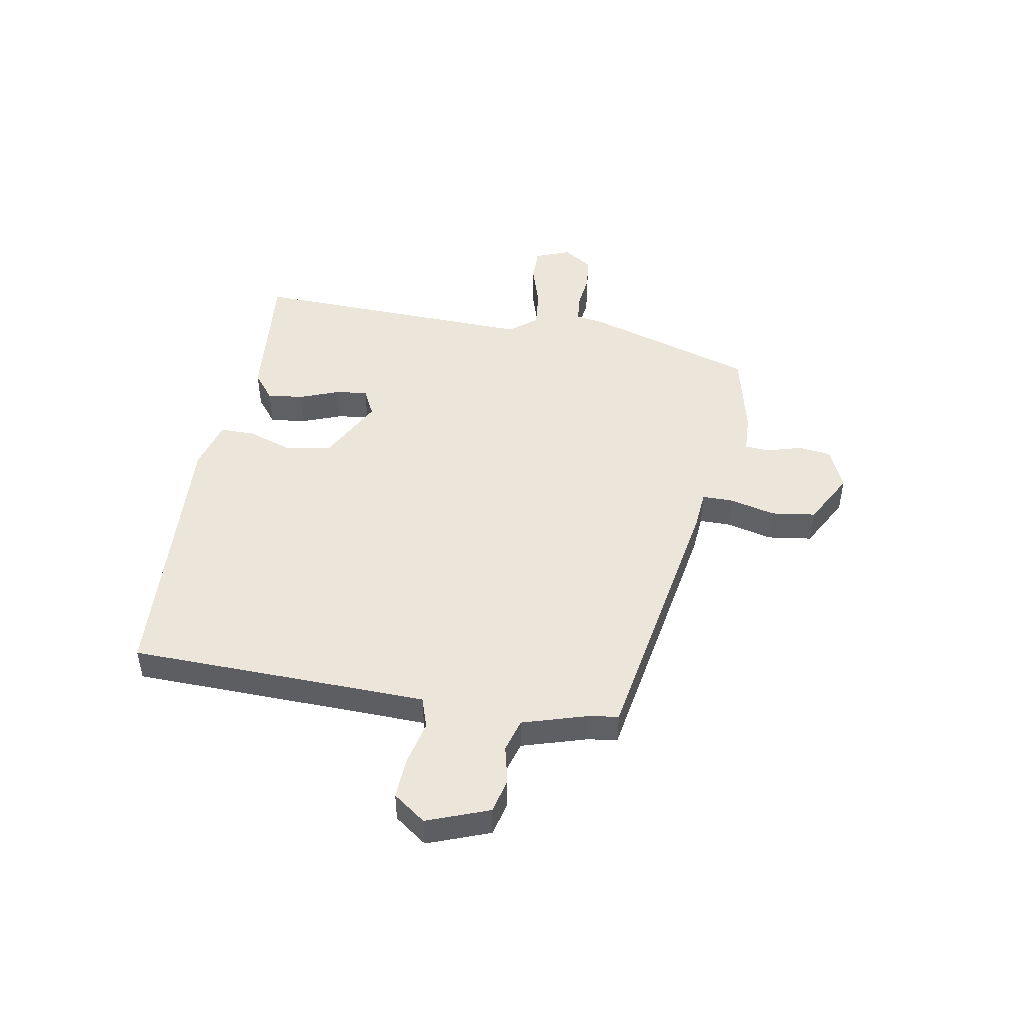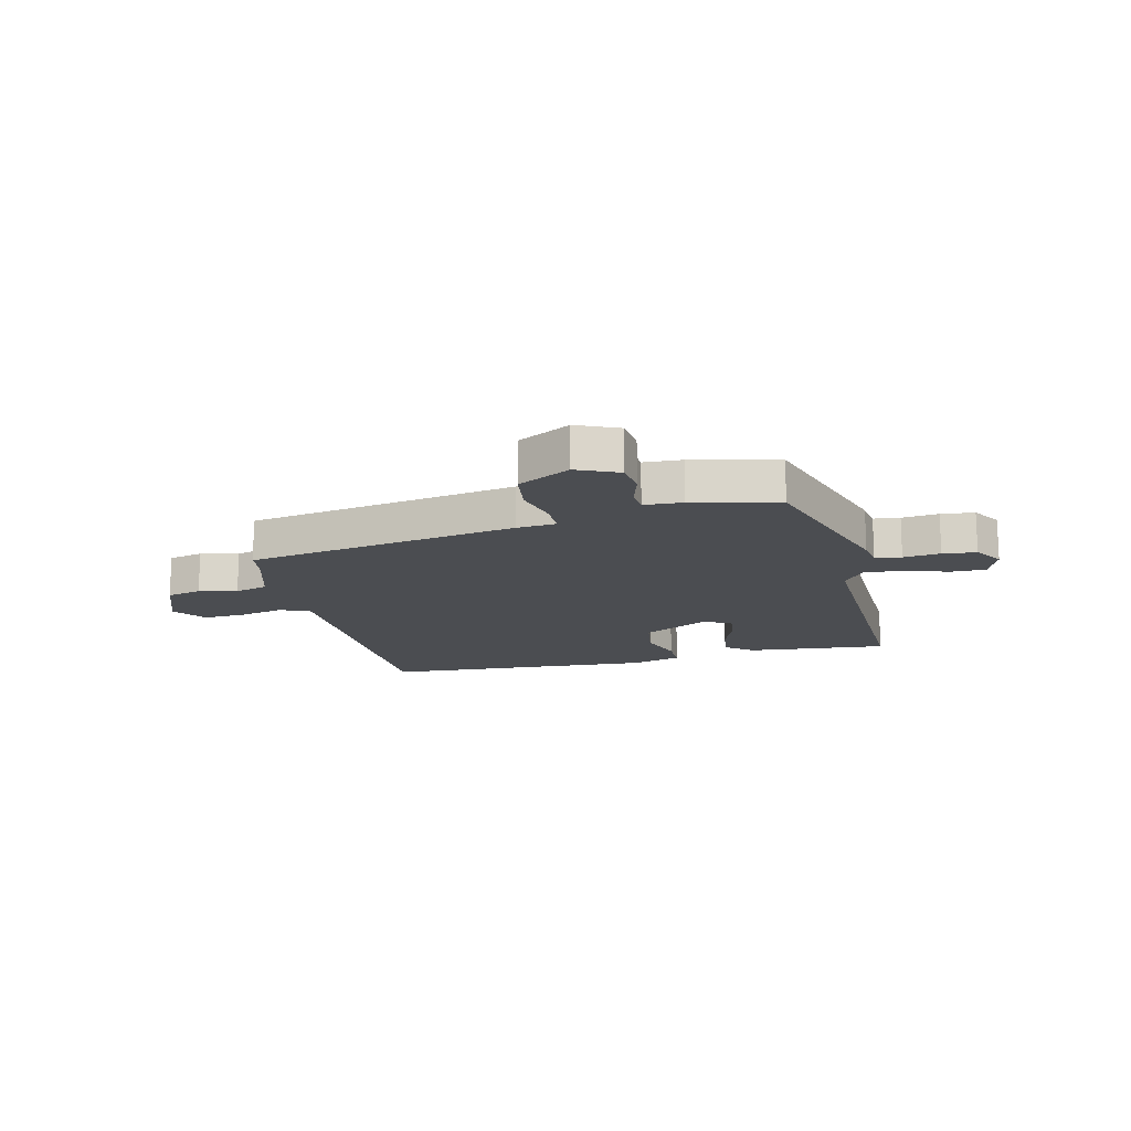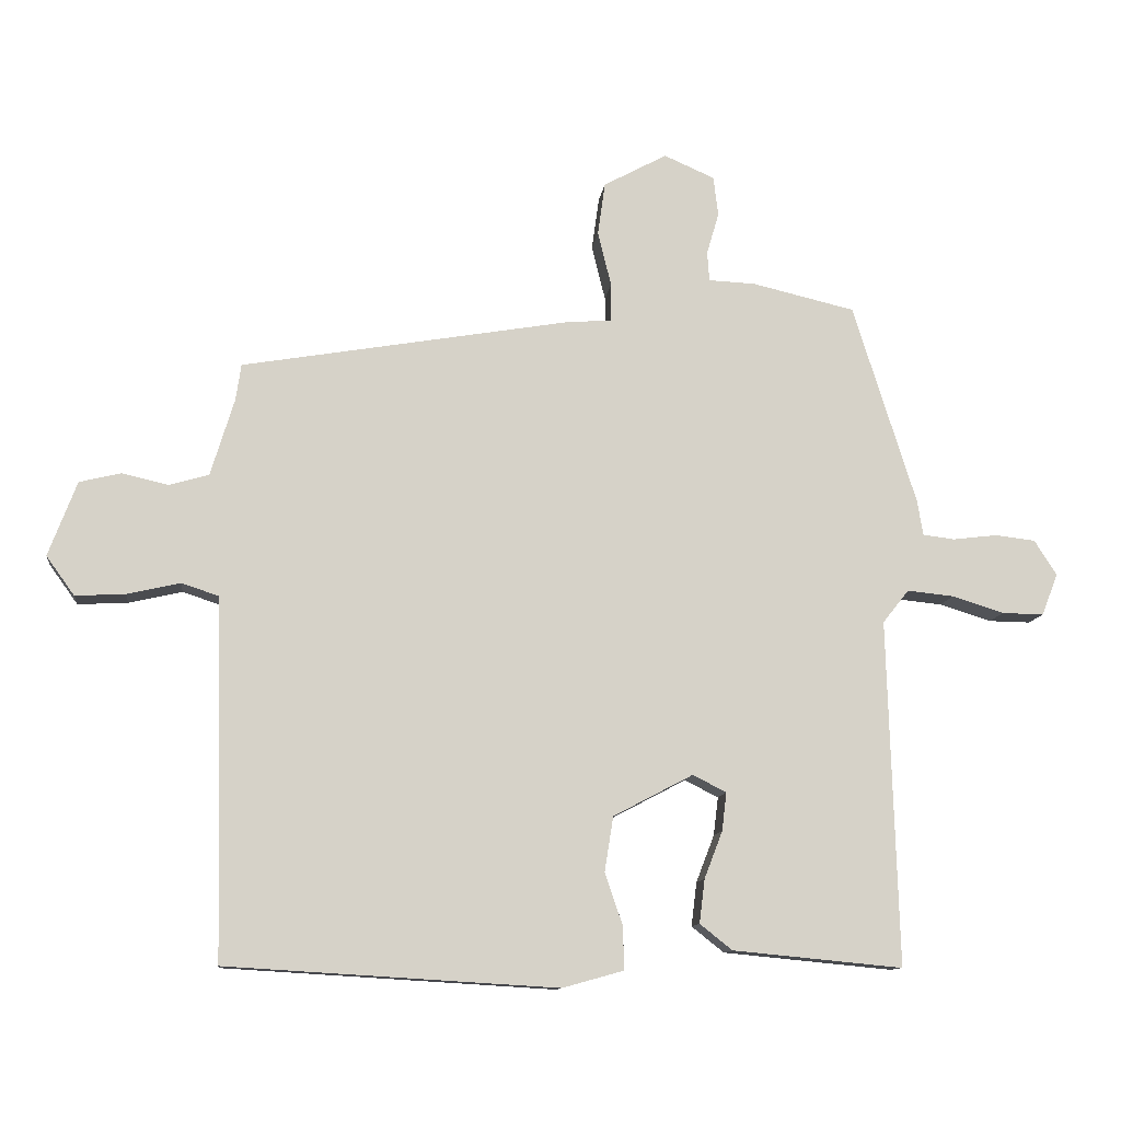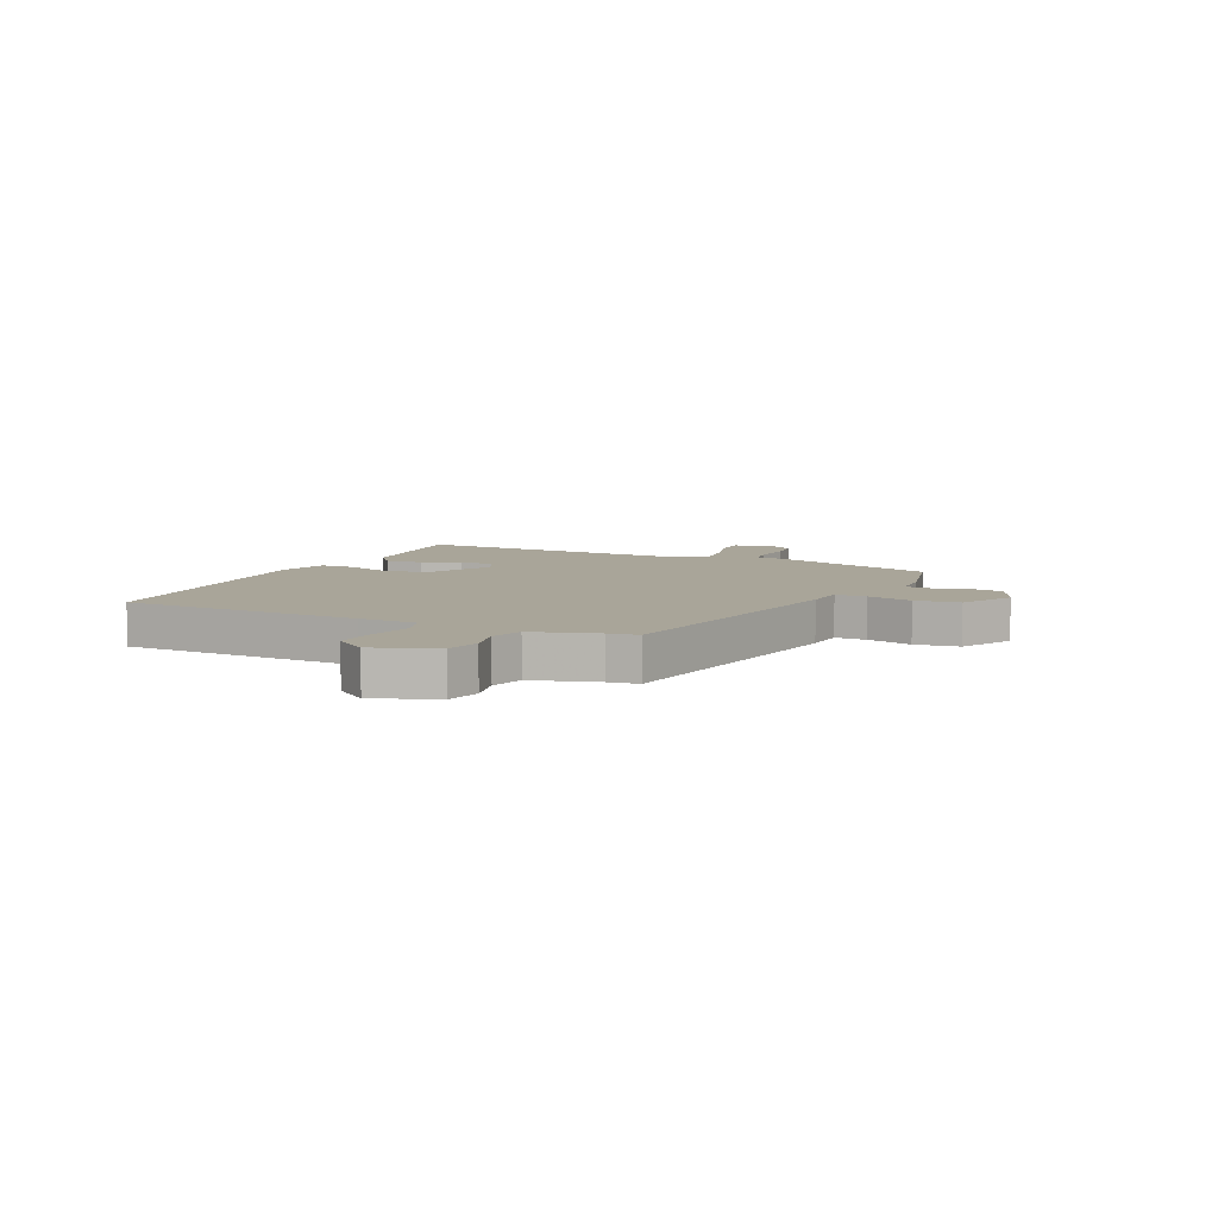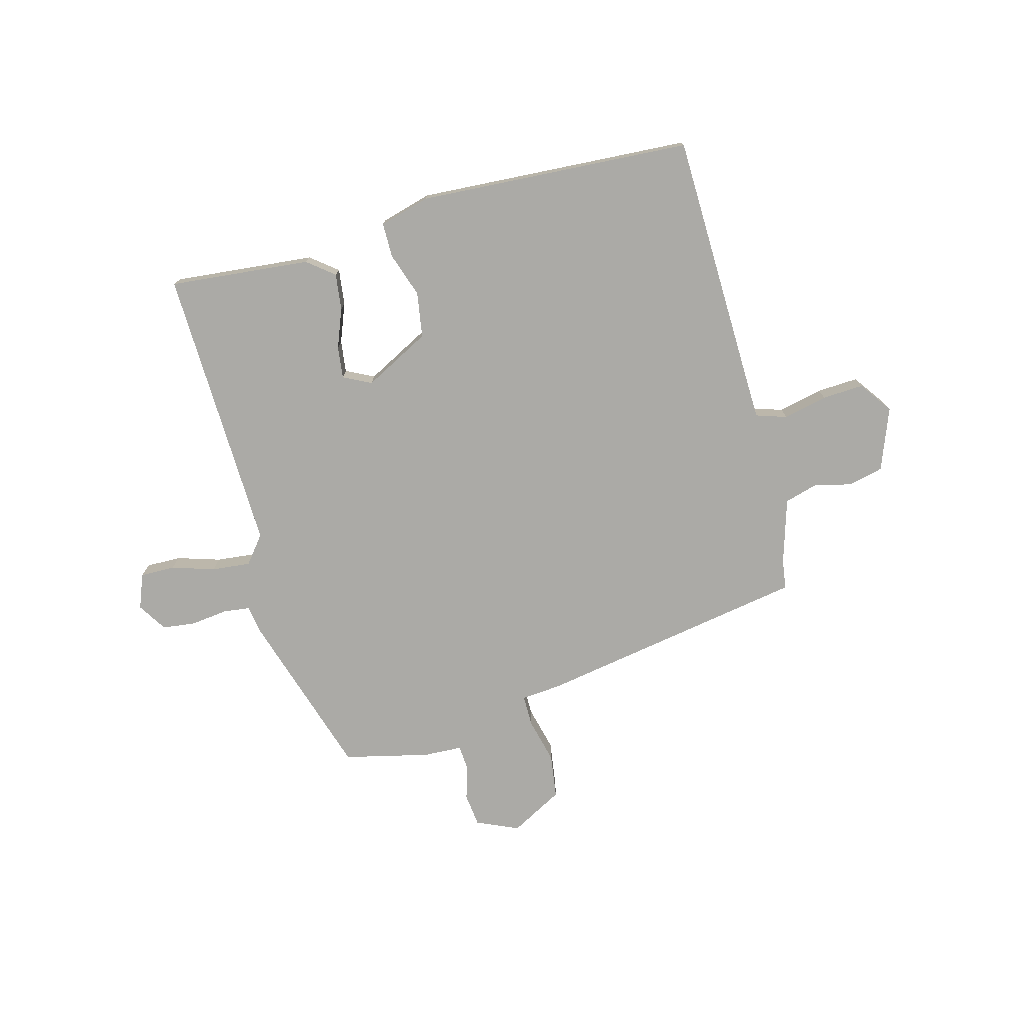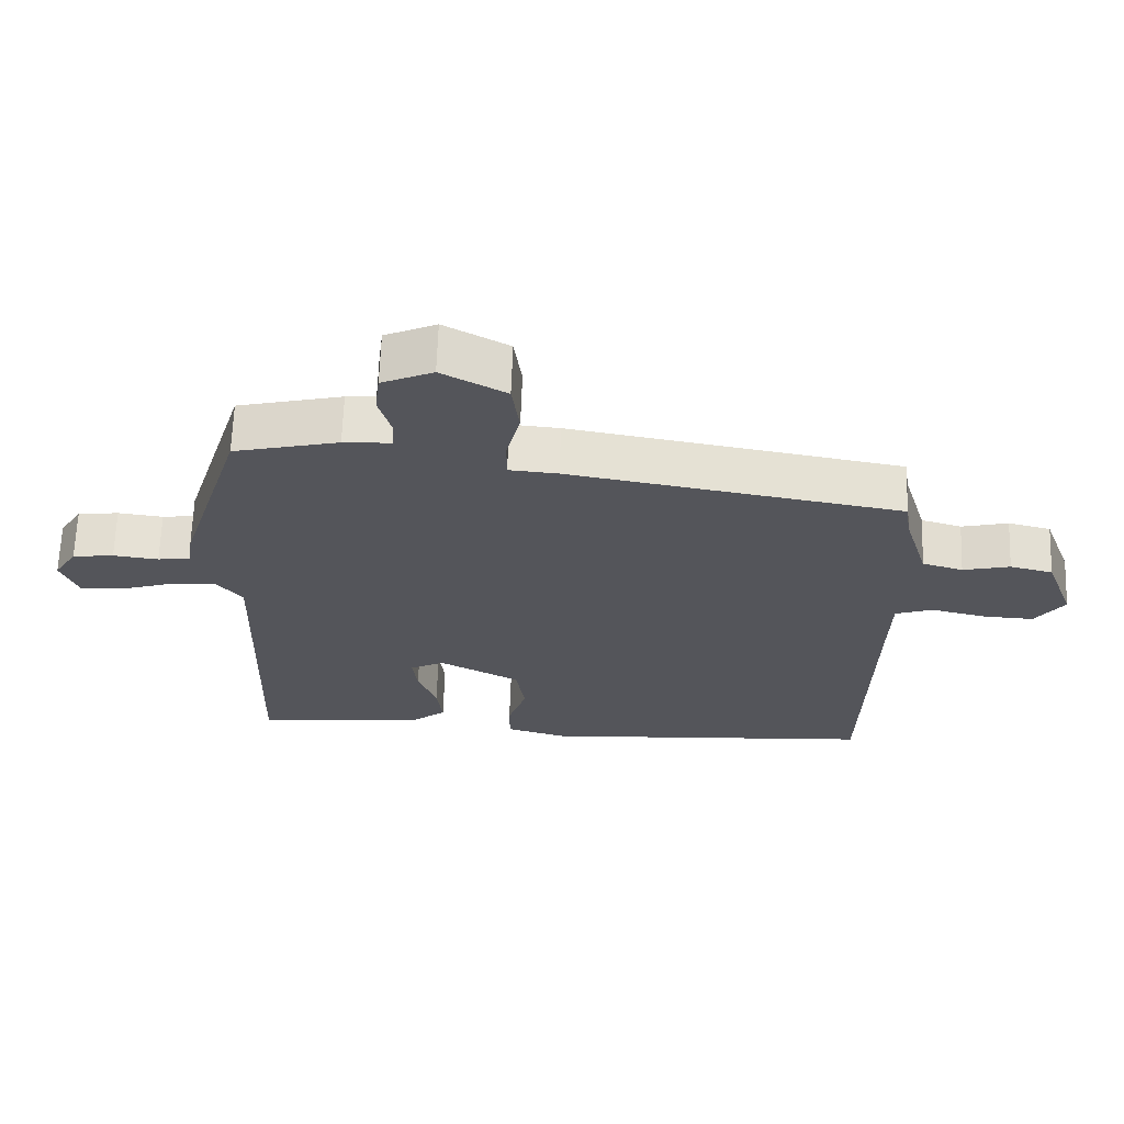
<metadata>
{"format":"obj","ext":"obj","renderer":"f3d","projection":"perspective","resolution":1024,"background":"white","views":[{"elev":47.6,"azim":-79.9,"up":"+Y"},{"elev":-15.6,"azim":13.4,"up":"+Y"},{"elev":-11.4,"azim":-6.8,"up":"+Z"},{"elev":7.4,"azim":-64.8,"up":"+Y"},{"elev":-75.8,"azim":-165.0,"up":"+Y"},{"elev":65.1,"azim":-178.0,"up":"+Z"}]}
</metadata>
<code>
v 0.454 0.07 0.498
v 0.548 0.07 0.198
v 0.556 0.07 0.147
v 0.603 0.07 0.141
v 0.669 0.07 0.149
v 0.729 0.07 0.142
v 0.762 0.07 0.09
v 0.738 0.07 0.028
v 0.676 0.07 0.029
v 0.599 0.07 0.053
v 0.53 0.07 0.06
v 0.491 0.07 0.011
v 0.506 0.07 -0.502
v 0.254 0.07 -0.478
v 0.206 0.07 -0.44
v 0.214 0.07 -0.375
v 0.241 0.07 -0.305
v 0.248 0.07 -0.248
v 0.198 0.07 -0.223
v 0.08 0.07 -0.285
v 0.067 0.07 -0.366
v 0.094 0.07 -0.446
v 0.094 0.07 -0.508
v 0.004 0.07 -0.533
v -0.486 0.07 -0.504
v -0.496 0.07 -0.075
v -0.499 0.07 0.029
v -0.554 0.07 0.047
v -0.633 0.07 0.029
v -0.707 0.07 0.025
v -0.749 0.07 0.083
v -0.707 0.07 0.194
v -0.645 0.07 0.209
v -0.577 0.07 0.193
v -0.518 0.07 0.21
v -0.483 0.07 0.325
v -0.475 0.07 0.379
v 0.009 0.07 0.462
v 0.08 0.07 0.468
v 0.08 0.07 0.524
v 0.06 0.07 0.605
v 0.071 0.07 0.684
v 0.165 0.07 0.735
v 0.24 0.07 0.702
v 0.247 0.07 0.643
v 0.229 0.07 0.581
v 0.232 0.07 0.537
v 0.301 0.07 0.534
v 0.454 0 0.498
v 0.548 0 0.198
v 0.556 0 0.147
v 0.603 0 0.141
v 0.669 0 0.149
v 0.729 0 0.142
v 0.762 0 0.09
v 0.738 0 0.028
v 0.676 0 0.029
v 0.599 0 0.053
v 0.53 0 0.06
v 0.491 0 0.011
v 0.506 0 -0.502
v 0.254 0 -0.478
v 0.206 0 -0.44
v 0.214 0 -0.375
v 0.241 0 -0.305
v 0.248 0 -0.248
v 0.198 0 -0.223
v 0.08 0 -0.285
v 0.067 0 -0.366
v 0.094 0 -0.446
v 0.094 0 -0.508
v 0.004 0 -0.533
v -0.486 0 -0.504
v -0.496 0 -0.075
v -0.499 0 0.029
v -0.554 0 0.047
v -0.633 0 0.029
v -0.707 0 0.025
v -0.749 0 0.083
v -0.707 0 0.194
v -0.645 0 0.209
v -0.577 0 0.193
v -0.518 0 0.21
v -0.483 0 0.325
v -0.475 0 0.379
v 0.009 0 0.462
v 0.08 0 0.468
v 0.08 0 0.524
v 0.06 0 0.605
v 0.071 0 0.684
v 0.165 0 0.735
v 0.24 0 0.702
v 0.247 0 0.643
v 0.229 0 0.581
v 0.232 0 0.537
v 0.301 0 0.534
f 1 2 3
f 48 1 3
f 47 48 3
f 44 45 46
f 43 44 46
f 42 43 46
f 41 42 46
f 40 41 46
f 39 40 46 47
f 36 37 38 39
f 35 36 39
f 32 33 34
f 31 32 34
f 30 31 34
f 29 30 34
f 28 29 34
f 27 28 34 35
f 24 25 26
f 23 24 26
f 22 23 26
f 21 22 26
f 20 21 26 27
f 27 35 39
f 20 27 39
f 19 20 39
f 15 16 17
f 14 15 17
f 13 14 17
f 12 13 17
f 12 17 18
f 39 47 3
f 19 39 3
f 18 19 3
f 12 18 3
f 11 12 3
f 8 9 10
f 7 8 10
f 6 7 10
f 5 6 10
f 4 5 10
f 3 4 10 11
f 51 50 49
f 51 49 96
f 51 96 95
f 94 93 92
f 94 92 91
f 94 91 90
f 94 90 89
f 94 89 88
f 95 94 88 87
f 87 86 85 84
f 87 84 83
f 82 81 80
f 82 80 79
f 82 79 78
f 82 78 77
f 82 77 76
f 83 82 76 75
f 74 73 72
f 74 72 71
f 74 71 70
f 74 70 69
f 75 74 69 68
f 87 83 75
f 87 75 68
f 87 68 67
f 65 64 63
f 65 63 62
f 65 62 61
f 65 61 60
f 66 65 60
f 51 95 87
f 51 87 67
f 51 67 66
f 51 66 60
f 51 60 59
f 58 57 56
f 58 56 55
f 58 55 54
f 58 54 53
f 58 53 52
f 59 58 52 51
f 1 49 50 2
f 2 50 51 3
f 3 51 52 4
f 4 52 53 5
f 5 53 54 6
f 6 54 55 7
f 7 55 56 8
f 8 56 57 9
f 9 57 58 10
f 10 58 59 11
f 11 59 60 12
f 12 60 61 13
f 13 61 62 14
f 14 62 63 15
f 15 63 64 16
f 16 64 65 17
f 17 65 66 18
f 18 66 67 19
f 19 67 68 20
f 20 68 69 21
f 21 69 70 22
f 22 70 71 23
f 23 71 72 24
f 24 72 73 25
f 25 73 74 26
f 26 74 75 27
f 27 75 76 28
f 28 76 77 29
f 29 77 78 30
f 30 78 79 31
f 31 79 80 32
f 32 80 81 33
f 33 81 82 34
f 34 82 83 35
f 35 83 84 36
f 36 84 85 37
f 37 85 86 38
f 38 86 87 39
f 39 87 88 40
f 40 88 89 41
f 41 89 90 42
f 42 90 91 43
f 43 91 92 44
f 44 92 93 45
f 45 93 94 46
f 46 94 95 47
f 47 95 96 48
f 48 96 49 1

</code>
